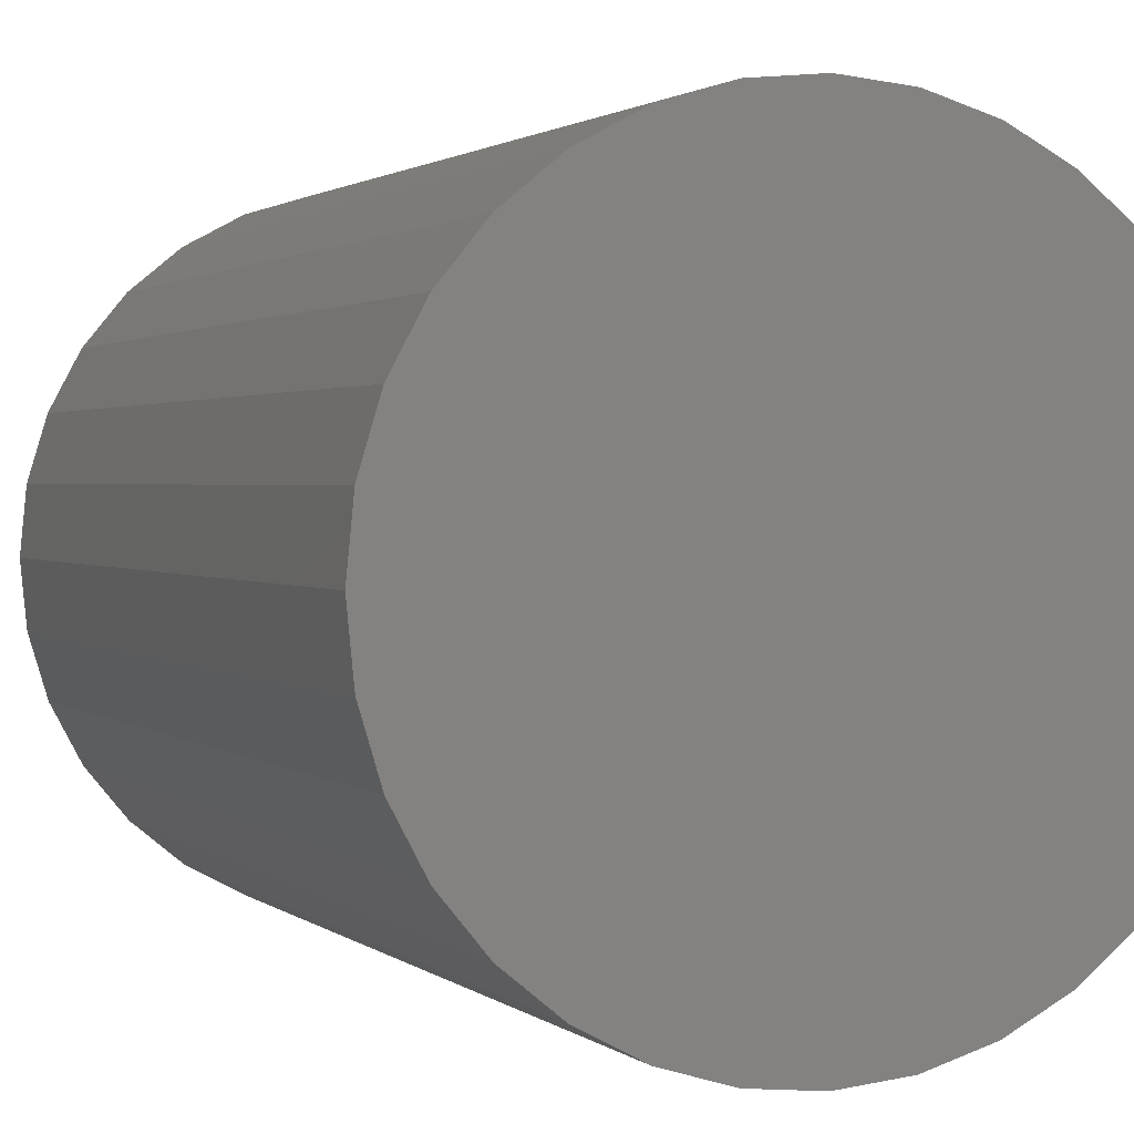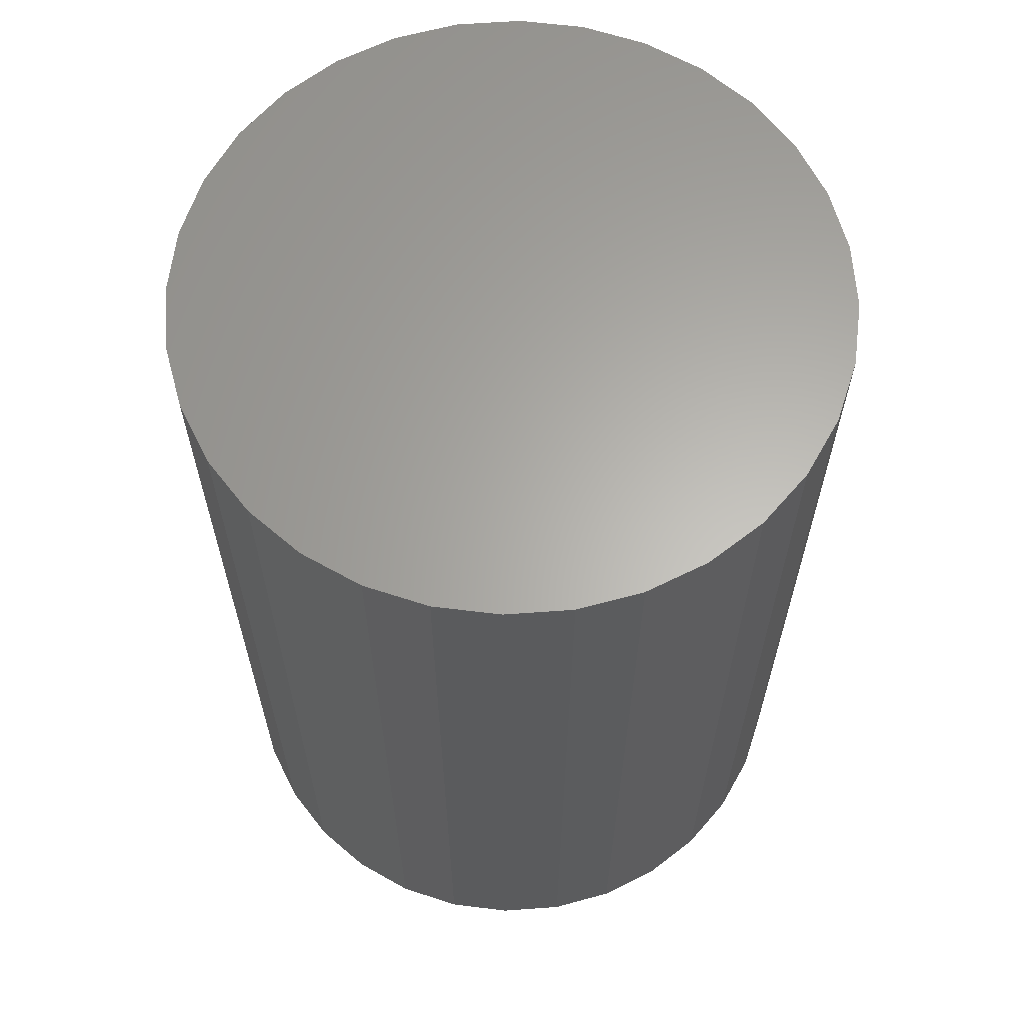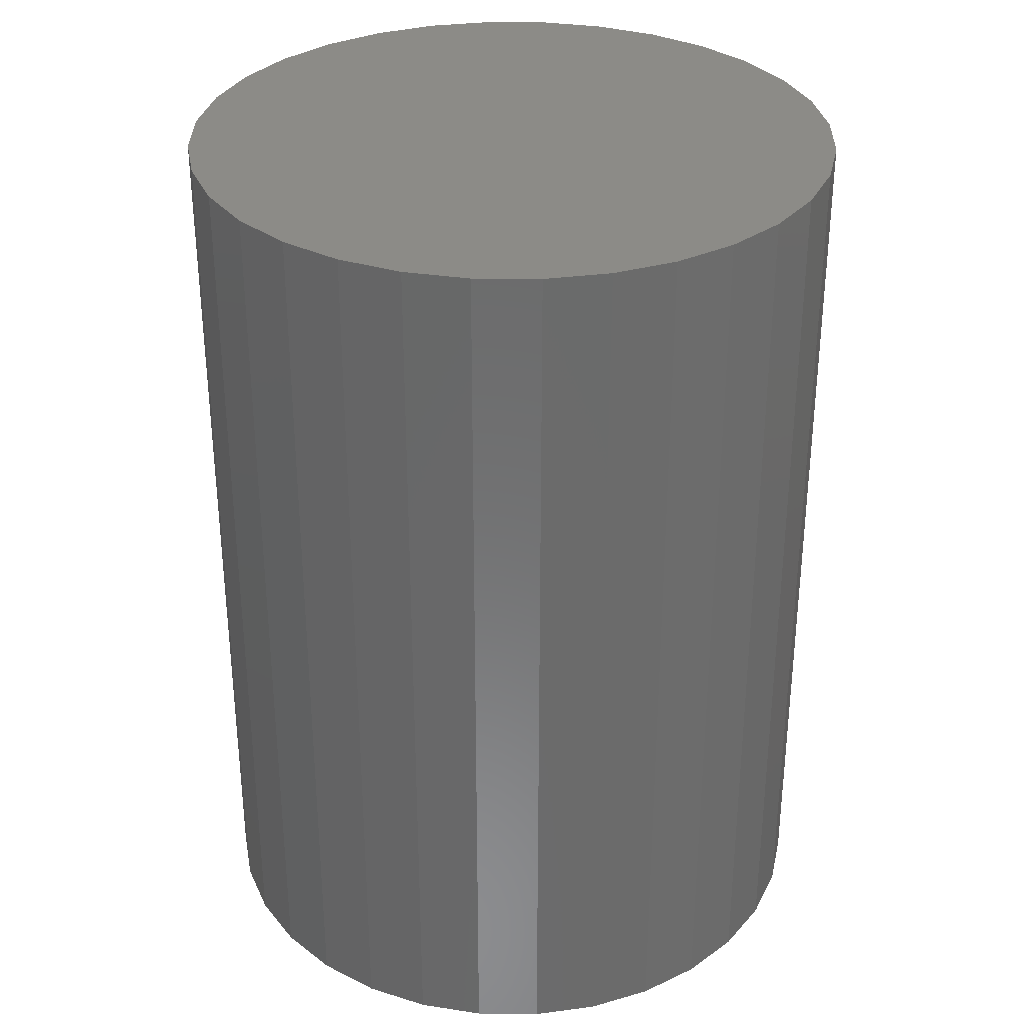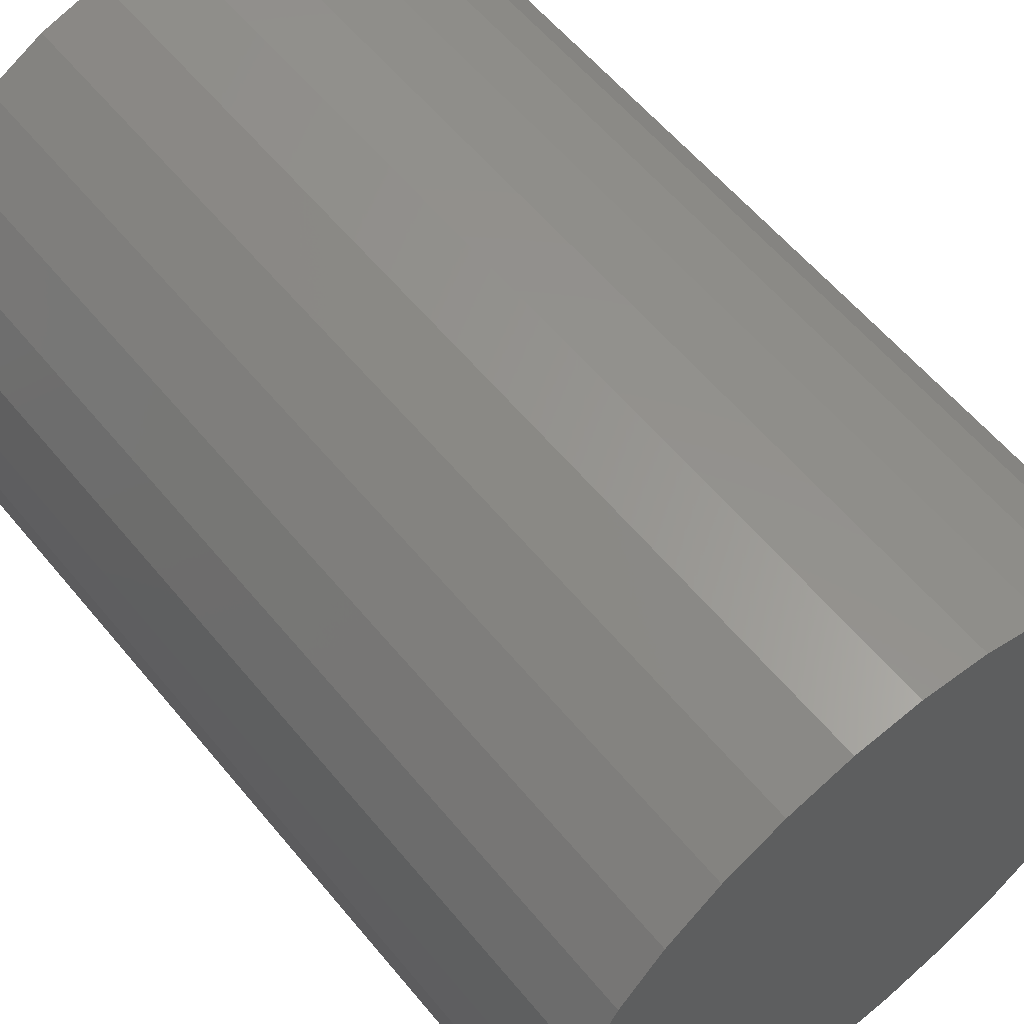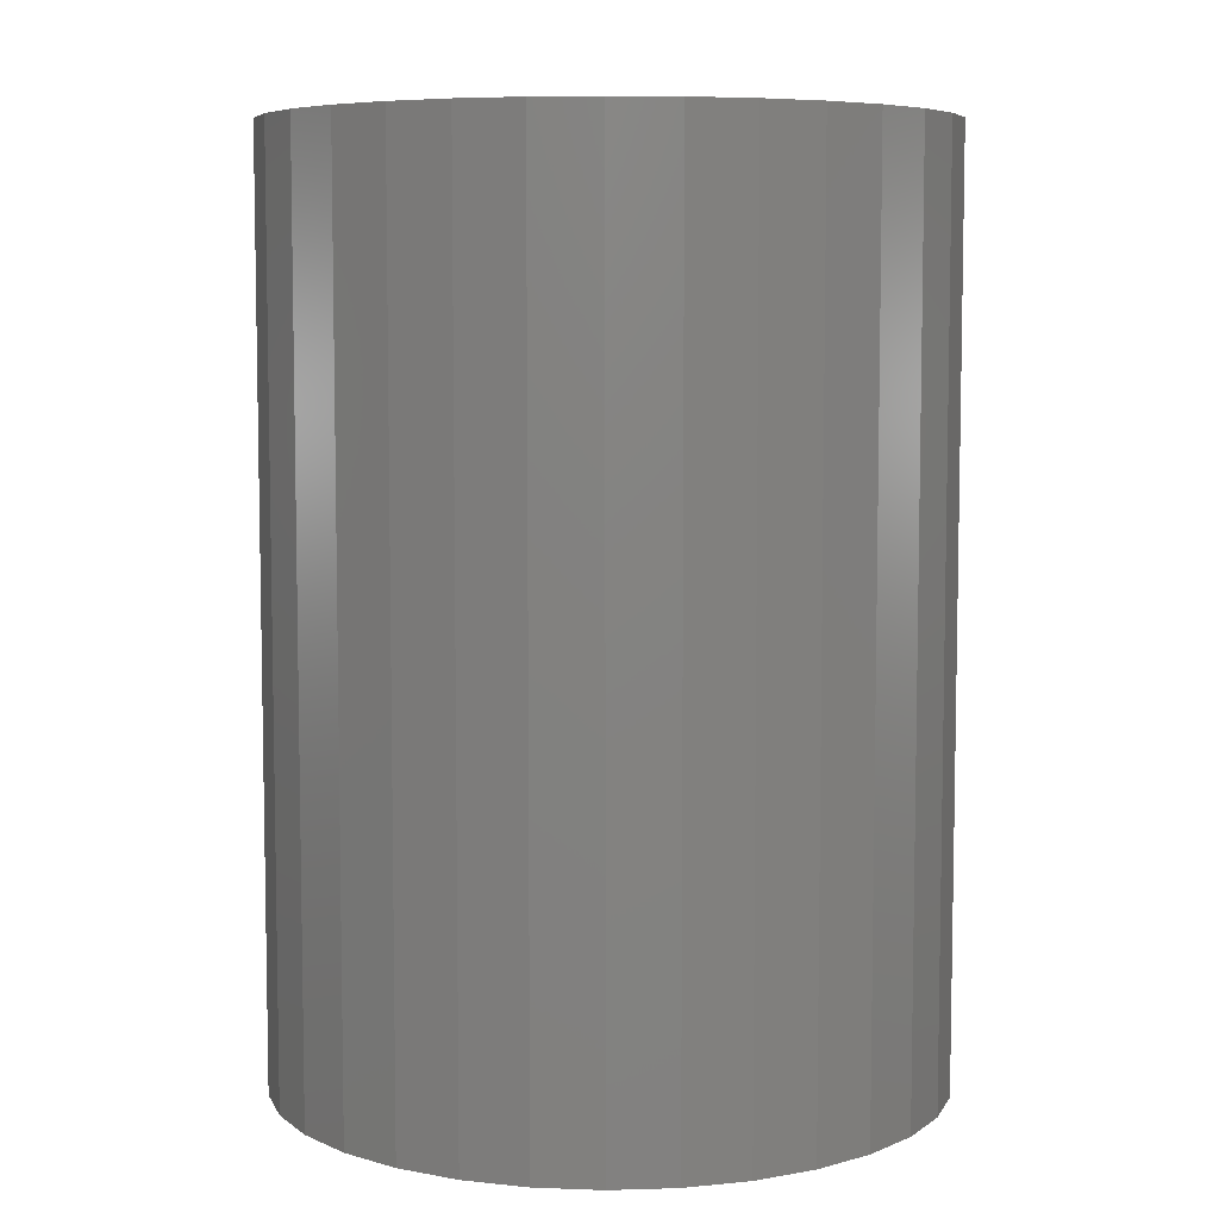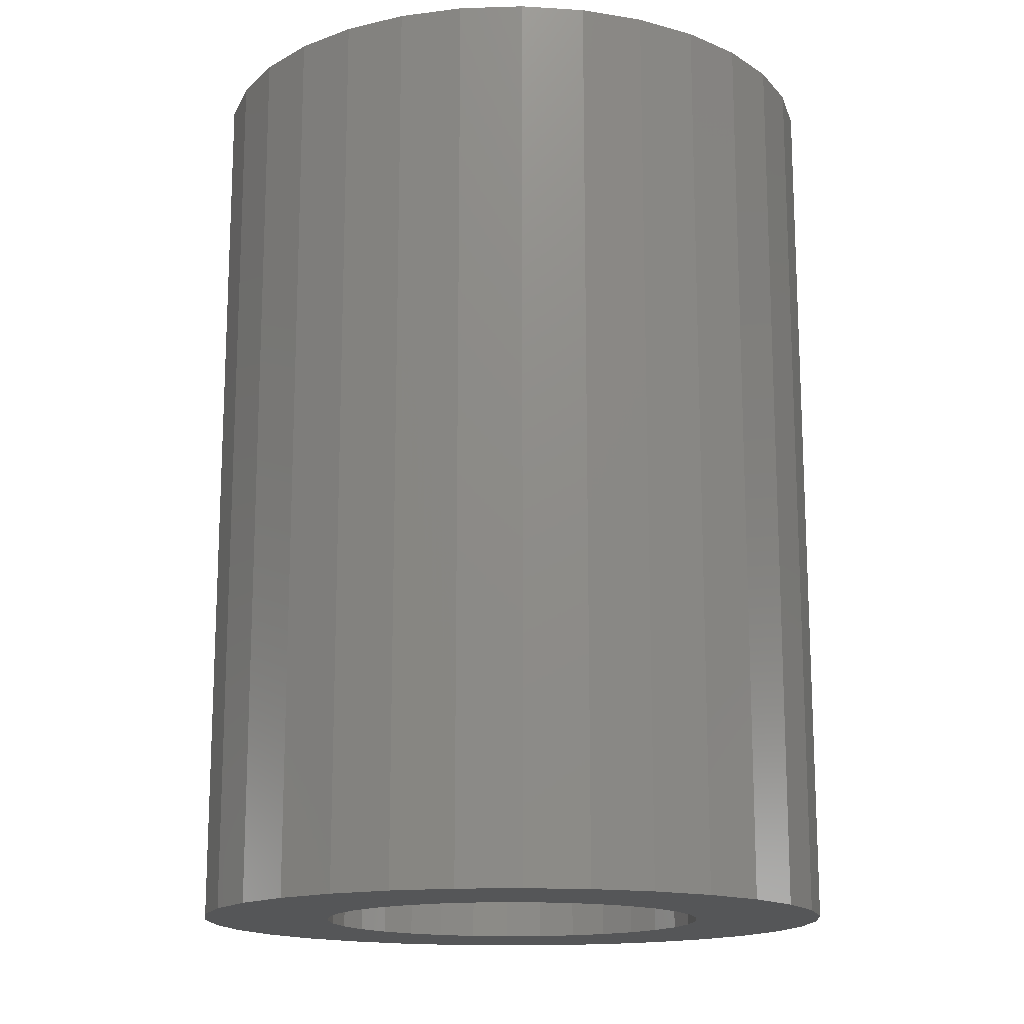
<metadata>
{"format":"stl","ext":"stl","renderer":"f3d","projection":"perspective","resolution":1024,"background":"white","views":[{"elev":1.5,"azim":158.1,"up":"+Z"},{"elev":63.5,"azim":12.7,"up":"+Y"},{"elev":32.5,"azim":-94.8,"up":"+Y"},{"elev":58.7,"azim":140.9,"up":"+Z"},{"elev":6.8,"azim":158.1,"up":"+Y"},{"elev":-15.6,"azim":20.7,"up":"+Y"}]}
</metadata>
<code>
# stl→obj: 128 verts, 252 faces
v 0.007895 -0.1016 0.03988
v 0.0002098 -0.1016 0.03913
v -0.00718 -0.1016 0.03689
v -0.01542 -0.1016 0.00513
v -0.01406 -0.1016 0.009588
v -0.03074 -0.1016 0.008178
v -0.01542 -0.1016 -0.004143
v -0.03074 -0.1016 -0.007191
v -0.01406 -0.1016 -0.008602
v -0.0285 -0.1016 -0.01458
v -0.01187 -0.1016 -0.01271
v -0.008911 -0.1016 -0.01631
v -0.02486 -0.1016 -0.02139
v -0.005309 -0.1016 -0.01927
v -0.0012 -0.1016 -0.02146
v 0.03575 -0.1016 0.02835
v 0.01253 -0.1016 0.0238
v 0.01699 -0.1016 0.02245
v 0.04065 -0.1016 0.02238
v 0.0211 -0.1016 0.02025
v 0.0247 -0.1016 0.0173
v 0.04429 -0.1016 0.01557
v 0.02766 -0.1016 0.0137
v 0.02985 -0.1016 0.009588
v 0.04653 -0.1016 0.008178
v 0.0312 -0.1016 0.00513
v 0.03166 -0.1016 0.0004934
v 0.0312 -0.1016 -0.004143
v 0.02985 -0.1016 -0.008602
v 0.04653 -0.1016 -0.007191
v 0.04429 -0.1016 -0.01458
v 0.02766 -0.1016 -0.01271
v 0.0247 -0.1016 -0.01631
v 0.04065 -0.1016 -0.02139
v 0.0211 -0.1016 -0.01927
v 0.01699 -0.1016 -0.02146
v 0.01253 -0.1016 -0.02282
v 0.03575 -0.1016 -0.02736
v 0.02297 -0.1016 -0.0359
v 0.007895 -0.1016 -0.0389
v 0.01558 -0.1016 -0.03814
v 0.04729 -0.1016 0.0004934
v -0.0315 -0.1016 0.0004934
v -0.01587 -0.1016 0.0004934
v -0.02486 -0.1016 0.02238
v -0.0285 -0.1016 0.01557
v -0.008911 -0.1016 0.0173
v -0.005309 -0.1016 0.02025
v -0.0012 -0.1016 0.02245
v 0.003258 -0.1016 0.0238
v -0.01996 -0.1016 0.02835
v -0.01187 -0.1016 0.0137
v 0.007895 -0.1016 -0.02327
v -0.01996 -0.1016 -0.02736
v -0.01399 -0.1016 -0.03226
v -0.00718 -0.1016 -0.0359
v 0.0002098 -0.1016 -0.03814
v 0.02978 -0.1016 -0.03226
v 0.003258 -0.1016 -0.02282
v 0.007895 -0.1016 0.02426
v 0.02978 -0.1016 0.03325
v 0.02297 -0.1016 0.03689
v 0.01558 -0.1016 0.03913
v -0.01399 -0.1016 0.03325
v 0.007895 -0.007812 -0.02327
v 0.01253 -0.007812 -0.02282
v 0.01699 -0.007812 -0.02146
v 0.0211 -0.007812 -0.01927
v 0.0247 -0.007812 -0.01631
v 0.02766 -0.007812 -0.01271
v 0.02985 -0.007812 -0.008602
v 0.0312 -0.007812 -0.004143
v 0.03166 -0.007812 0.0004934
v 0.003258 -0.007812 -0.02282
v -0.0012 -0.007812 -0.02146
v -0.005309 -0.007812 -0.01927
v -0.008911 -0.007812 -0.01631
v -0.01187 -0.007812 -0.01271
v -0.01406 -0.007812 -0.008602
v -0.01542 -0.007812 -0.004143
v -0.01587 -0.007812 0.0004934
v 0.007895 -0.007812 0.02426
v 0.003258 -0.007812 0.0238
v -0.0012 -0.007812 0.02245
v -0.005309 -0.007812 0.02025
v -0.008911 -0.007812 0.0173
v -0.01187 -0.007812 0.0137
v -0.01406 -0.007812 0.009588
v -0.01542 -0.007812 0.00513
v 0.01253 -0.007812 0.0238
v 0.01699 -0.007812 0.02245
v 0.0211 -0.007812 0.02025
v 0.0247 -0.007812 0.0173
v 0.02766 -0.007812 0.0137
v 0.02985 -0.007812 0.009588
v 0.0312 -0.007812 0.00513
v 0.04729 0.007812 0.0004934
v 0.04653 0.007812 -0.007191
v 0.04429 0.007812 -0.01458
v 0.04065 0.007812 -0.02139
v 0.03575 0.007812 -0.02736
v 0.02978 0.007812 -0.03226
v 0.02297 0.007812 -0.0359
v 0.01558 0.007812 -0.03814
v 0.007895 0.007812 -0.0389
v 0.0002098 0.007812 -0.03814
v -0.00718 0.007812 -0.0359
v -0.01399 0.007812 -0.03226
v -0.01996 0.007812 -0.02736
v -0.02486 0.007812 -0.02139
v -0.0285 0.007812 -0.01458
v -0.03074 0.007812 -0.007191
v -0.0315 0.007812 0.0004934
v -0.03074 0.007812 0.008178
v -0.0285 0.007812 0.01557
v -0.02486 0.007812 0.02238
v -0.01996 0.007812 0.02835
v -0.01399 0.007812 0.03325
v -0.00718 0.007812 0.03689
v 0.0002098 0.007812 0.03913
v 0.007895 0.007812 0.03988
v 0.01558 0.007812 0.03913
v 0.02297 0.007812 0.03689
v 0.02978 0.007812 0.03325
v 0.03575 0.007812 0.02835
v 0.04065 0.007812 0.02238
v 0.04429 0.007812 0.01557
v 0.04653 0.007812 0.008178
f 1 2 3
f 4 5 6
f 7 8 9
f 9 8 10
f 11 9 10
f 11 10 12
f 12 10 13
f 14 12 13
f 14 13 15
f 16 17 18
f 16 18 19
f 19 18 20
f 19 20 21
f 19 21 22
f 22 21 23
f 22 23 24
f 22 24 25
f 25 24 26
f 27 25 26
f 28 29 30
f 31 30 29
f 31 29 32
f 32 33 31
f 34 31 33
f 34 33 35
f 34 35 36
f 34 36 37
f 34 37 38
f 39 40 41
f 42 25 27
f 42 27 28
f 42 28 30
f 43 8 7
f 43 7 44
f 43 44 4
f 43 4 6
f 45 46 47
f 45 47 48
f 45 48 49
f 45 49 50
f 45 50 51
f 46 6 5
f 46 5 52
f 46 52 47
f 53 54 55
f 53 55 56
f 53 56 57
f 53 57 40
f 53 40 39
f 53 39 58
f 53 58 38
f 53 38 37
f 54 53 59
f 54 59 15
f 54 15 13
f 60 17 16
f 60 16 61
f 60 61 62
f 60 62 63
f 60 63 1
f 60 1 3
f 60 3 64
f 60 64 51
f 60 51 50
f 65 37 66
f 66 37 36
f 66 36 67
f 67 36 35
f 67 35 68
f 68 35 33
f 68 33 69
f 69 33 32
f 69 32 70
f 70 32 29
f 70 29 71
f 71 29 28
f 71 28 72
f 72 28 27
f 72 27 73
f 37 65 53
f 53 65 74
f 53 74 59
f 59 74 75
f 59 75 15
f 15 75 76
f 15 76 14
f 14 76 77
f 14 77 12
f 12 77 78
f 12 78 11
f 11 78 79
f 11 79 9
f 9 79 80
f 9 80 7
f 7 80 81
f 7 81 44
f 82 50 83
f 83 50 49
f 83 49 84
f 84 49 48
f 84 48 85
f 85 48 47
f 85 47 86
f 86 47 52
f 86 52 87
f 87 52 5
f 87 5 88
f 88 5 4
f 88 4 89
f 89 4 44
f 89 44 81
f 50 82 60
f 60 82 90
f 60 90 17
f 17 90 91
f 17 91 18
f 18 91 92
f 18 92 20
f 20 92 93
f 20 93 21
f 21 93 94
f 21 94 23
f 23 94 95
f 23 95 24
f 24 95 96
f 24 96 26
f 26 96 73
f 26 73 27
f 97 42 98
f 98 42 30
f 98 30 99
f 99 30 31
f 99 31 100
f 100 31 34
f 100 34 101
f 101 34 38
f 101 38 102
f 102 38 58
f 102 58 103
f 103 58 39
f 103 39 104
f 104 39 41
f 104 41 105
f 105 41 40
f 105 40 106
f 106 40 57
f 106 57 107
f 107 57 56
f 107 56 108
f 108 56 55
f 108 55 109
f 109 55 54
f 109 54 110
f 110 54 13
f 110 13 111
f 111 13 10
f 111 10 112
f 112 10 8
f 112 8 113
f 113 8 43
f 113 43 114
f 114 43 6
f 114 6 115
f 115 6 46
f 115 46 116
f 116 46 45
f 116 45 117
f 117 45 51
f 117 51 118
f 118 51 64
f 118 64 119
f 119 64 3
f 119 3 120
f 120 3 2
f 120 2 121
f 121 2 1
f 121 1 122
f 122 1 63
f 122 63 123
f 123 63 62
f 123 62 124
f 124 62 61
f 124 61 125
f 125 61 16
f 125 16 126
f 126 16 19
f 126 19 127
f 127 19 22
f 127 22 128
f 128 22 25
f 128 25 97
f 97 25 42
f 119 120 121
f 119 121 122
f 123 119 122
f 118 119 123
f 124 118 123
f 117 118 124
f 125 117 124
f 116 117 125
f 126 116 125
f 115 116 126
f 127 115 126
f 114 115 127
f 128 114 127
f 99 111 98
f 110 111 99
f 100 110 99
f 109 110 100
f 101 109 100
f 108 109 101
f 102 108 101
f 107 108 102
f 103 107 102
f 106 107 103
f 105 106 103
f 104 105 103
f 111 112 98
f 98 112 113
f 98 113 97
f 97 113 114
f 97 114 128
f 82 83 84
f 90 82 84
f 90 84 91
f 91 84 85
f 91 85 92
f 92 85 86
f 92 86 93
f 93 86 87
f 93 87 94
f 94 87 88
f 94 88 95
f 95 88 89
f 95 89 96
f 72 79 71
f 71 79 78
f 71 78 70
f 70 78 77
f 70 77 69
f 69 77 76
f 69 76 68
f 68 76 75
f 68 75 67
f 67 75 74
f 67 74 65
f 67 65 66
f 96 89 73
f 73 89 81
f 73 81 72
f 72 81 80
f 72 80 79

</code>
